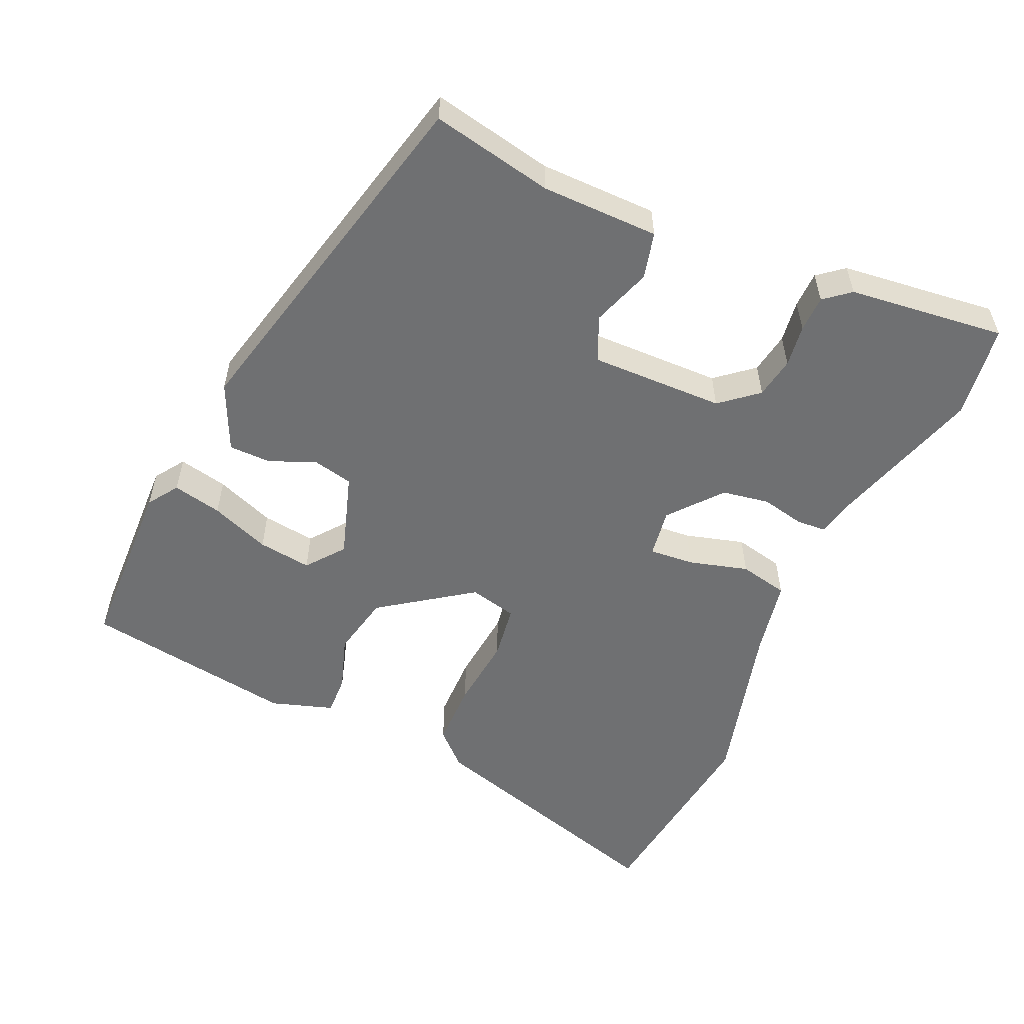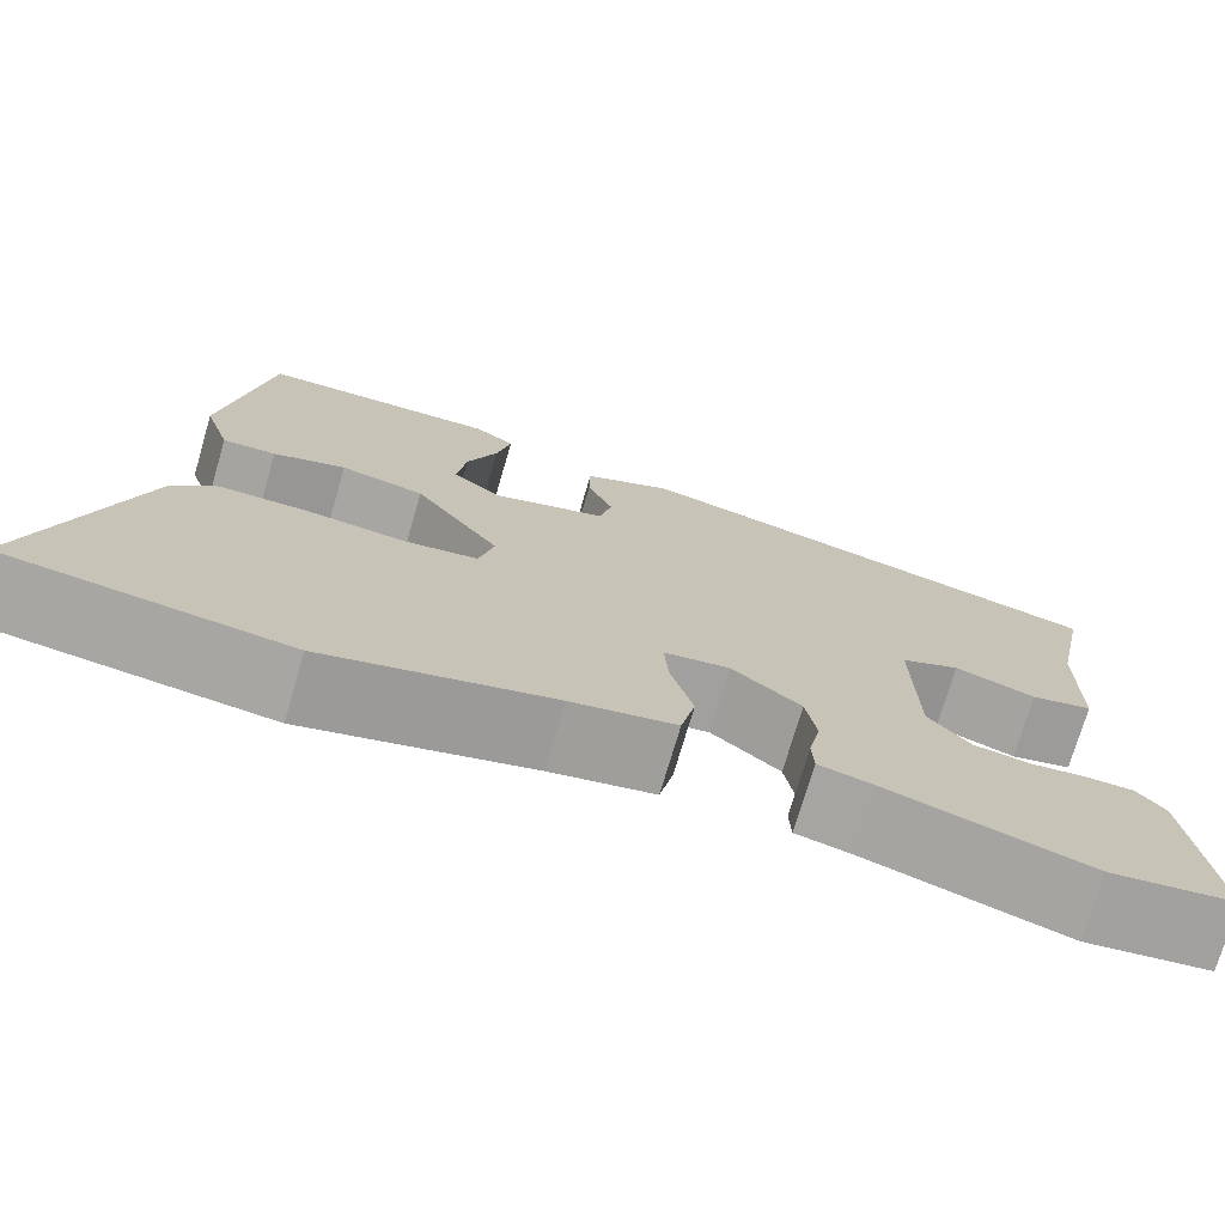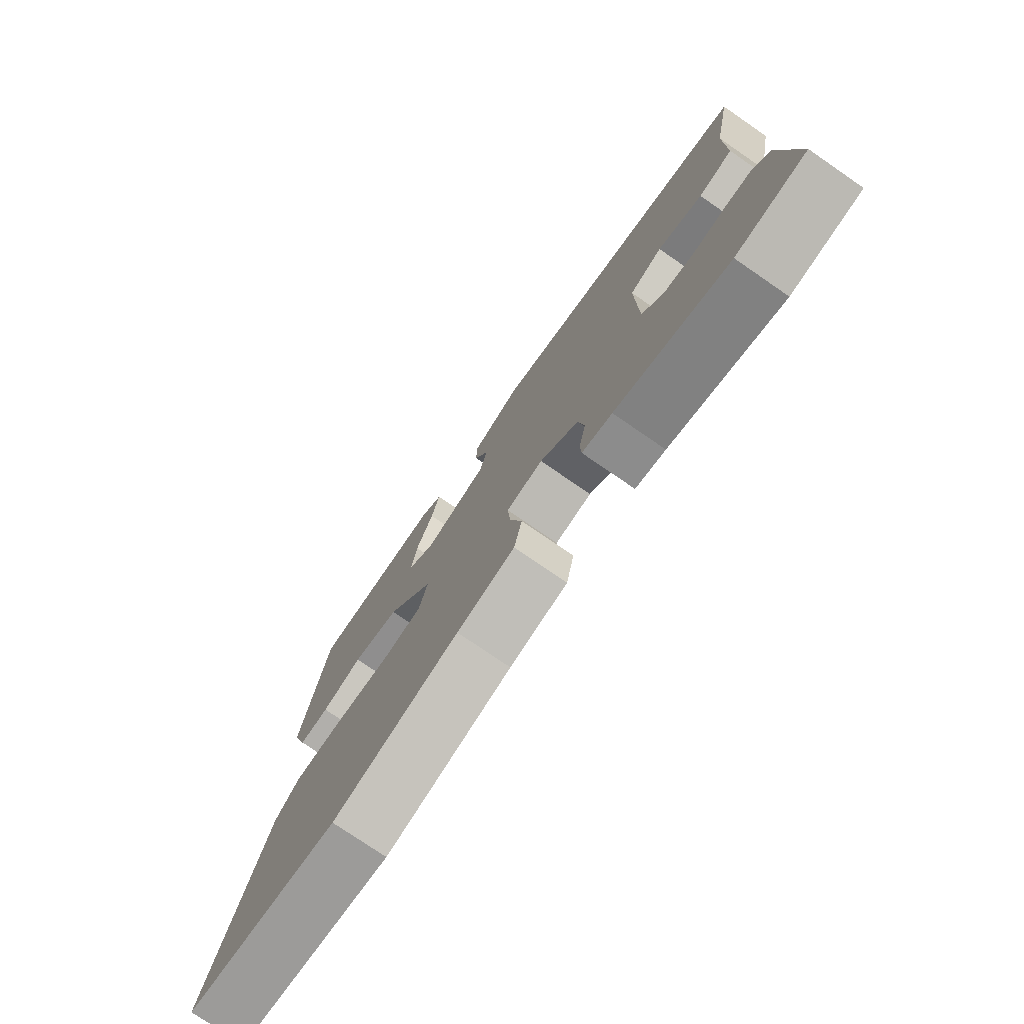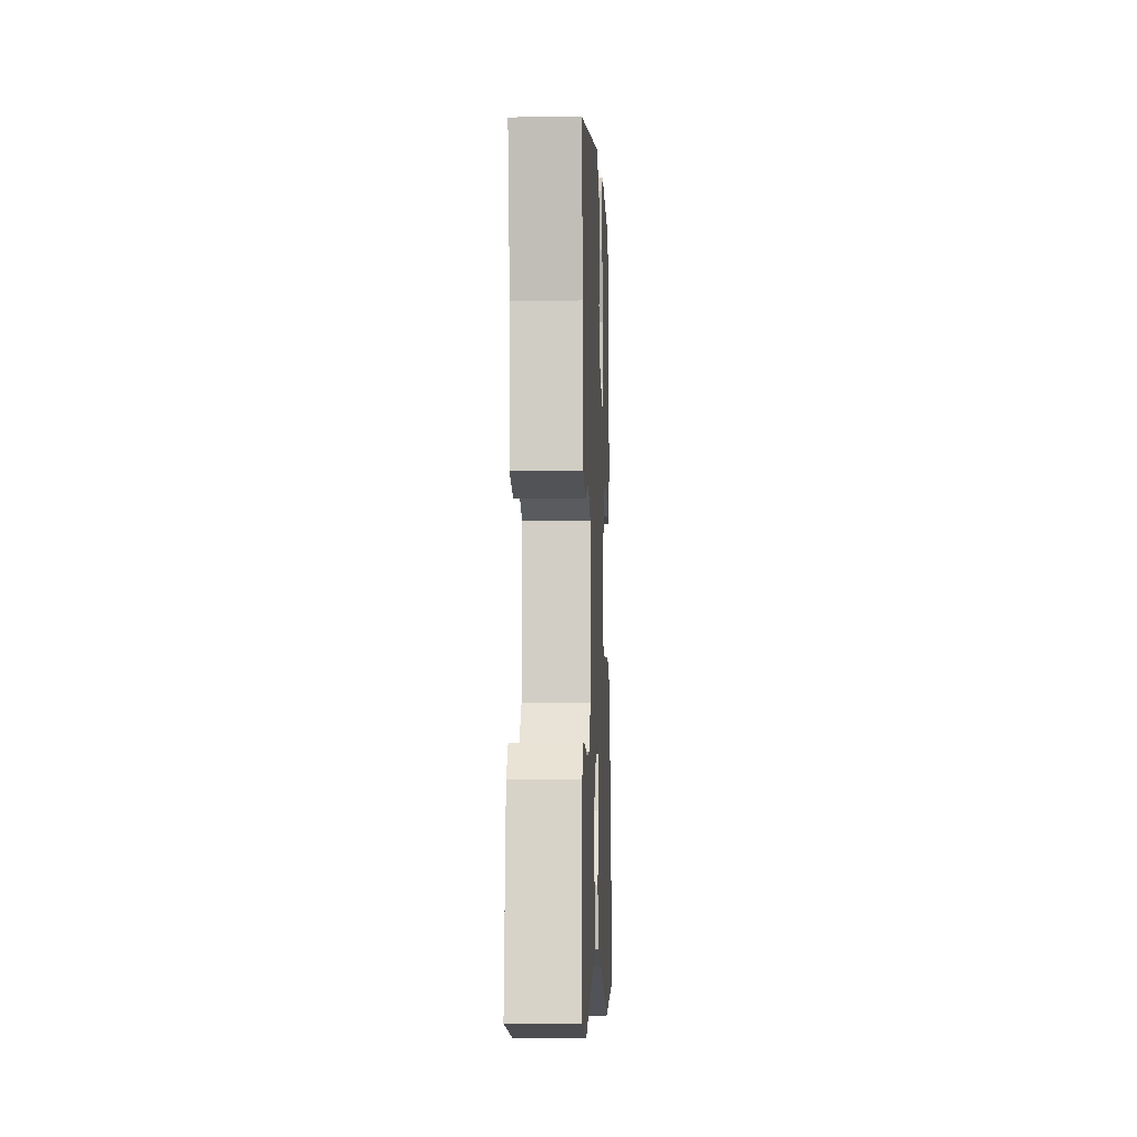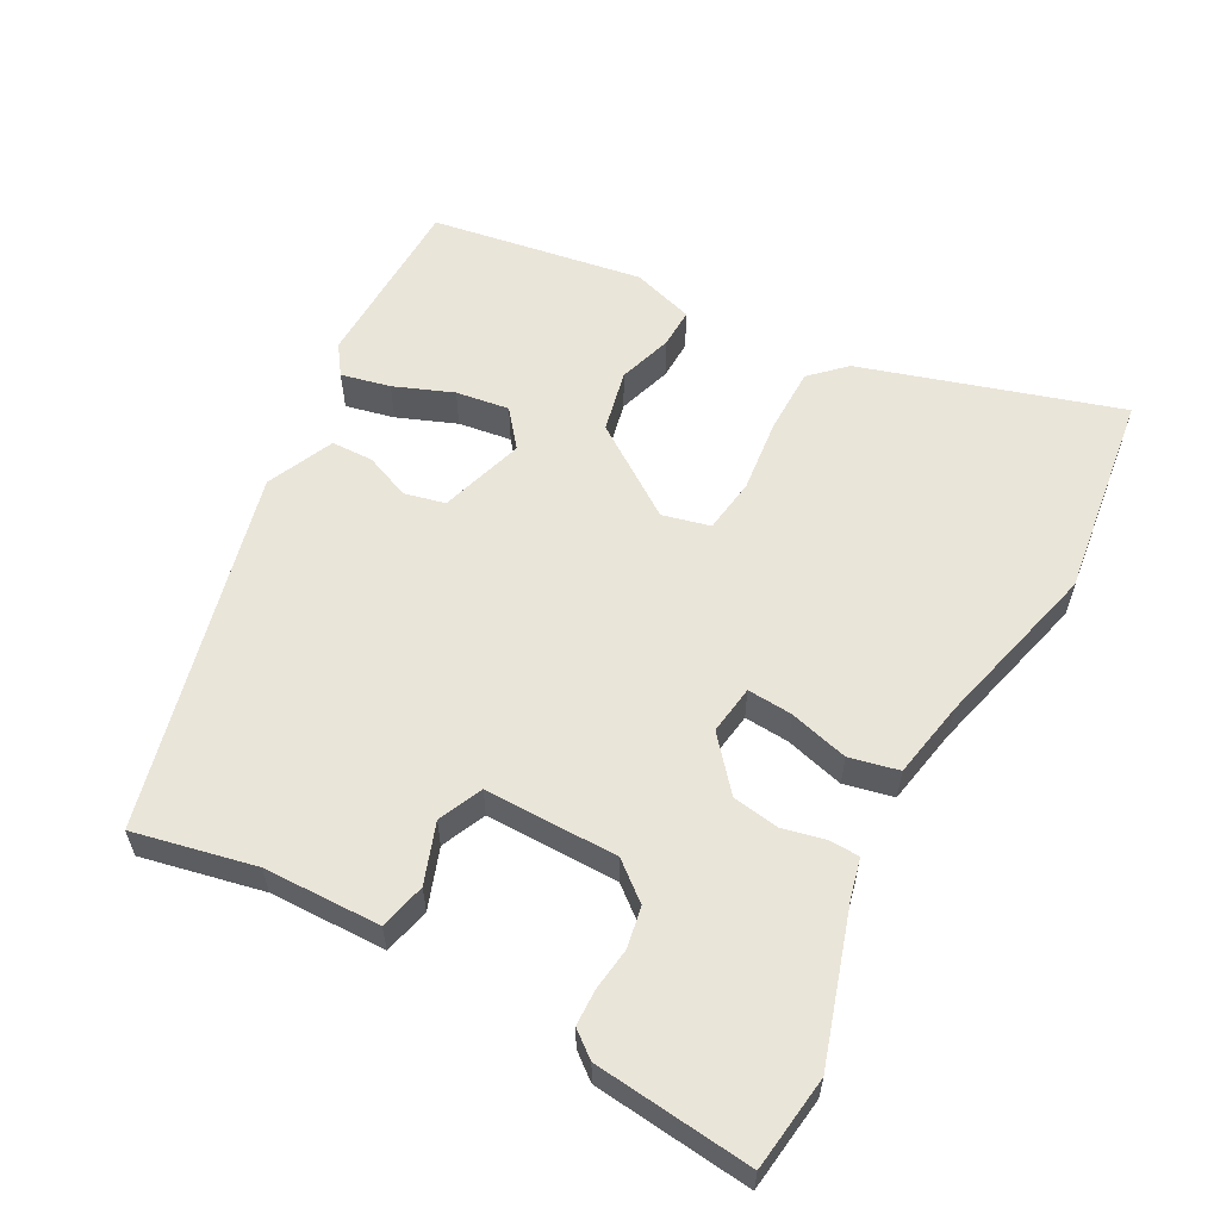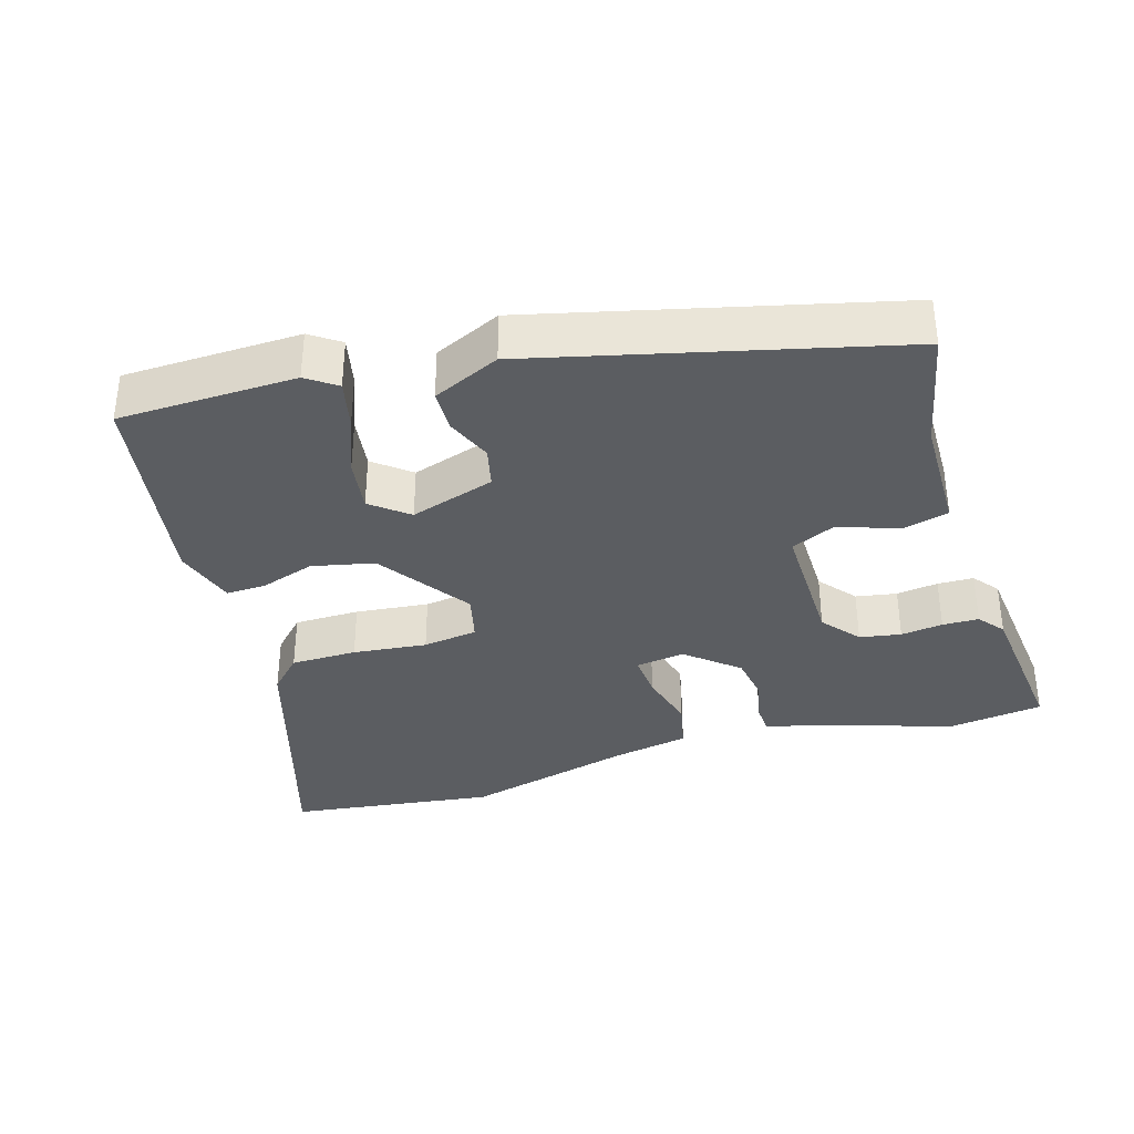
<metadata>
{"format":"obj","ext":"obj","renderer":"f3d","projection":"perspective","resolution":1024,"background":"white","views":[{"elev":-54.8,"azim":66.1,"up":"+Y"},{"elev":-73.7,"azim":-16.3,"up":"+Z"},{"elev":-76.3,"azim":55.5,"up":"+Z"},{"elev":-7.9,"azim":92.3,"up":"+Z"},{"elev":58.2,"azim":118.0,"up":"+Y"},{"elev":-35.6,"azim":16.6,"up":"+Y"}]}
</metadata>
<code>
v 0.494 0.07 0.349
v 0.459 0.07 0.179
v 0.457 0.07 0.015
v 0.392 0.07 -0.001
v 0.308 0.07 0.028
v 0.246 0.07 0
v 0.249 0.07 -0.187
v 0.292 0.07 -0.239
v 0.35 0.07 -0.249
v 0.409 0.07 -0.241
v 0.46 0.07 -0.242
v 0.489 0.07 -0.278
v 0.514 0.07 -0.498
v 0.382 0.07 -0.516
v 0.171 0.07 -0.451
v 0.115 0.07 -0.438
v 0.113 0.07 -0.396
v 0.126 0.07 -0.336
v 0.115 0.07 -0.27
v 0.043 0.07 -0.21
v -0.026 0.07 -0.22
v -0.021 0.07 -0.283
v 0.002 0.07 -0.366
v -0.013 0.07 -0.435
v -0.122 0.07 -0.456
v -0.359 0.07 -0.518
v -0.65 0.07 -0.481
v -0.542 0.07 -0.12
v -0.497 0.07 -0.073
v -0.404 0.07 -0.072
v -0.3 0.07 -0.083
v -0.223 0.07 -0.072
v -0.207 0.07 -0.005
v -0.297 0.07 0.123
v -0.385 0.07 0.142
v -0.461 0.07 0.117
v -0.517 0.07 0.115
v -0.545 0.07 0.202
v -0.499 0.07 0.5
v -0.249 0.07 0.507
v -0.207 0.07 0.478
v -0.222 0.07 0.409
v -0.254 0.07 0.326
v -0.264 0.07 0.251
v -0.212 0.07 0.21
v -0.093 0.07 0.248
v -0.08 0.07 0.305
v -0.107 0.07 0.369
v -0.106 0.07 0.428
v -0.012 0.07 0.471
v 0.494 0 0.349
v 0.459 0 0.179
v 0.457 0 0.015
v 0.392 0 -0.001
v 0.308 0 0.028
v 0.246 0 0
v 0.249 0 -0.187
v 0.292 0 -0.239
v 0.35 0 -0.249
v 0.409 0 -0.241
v 0.46 0 -0.242
v 0.489 0 -0.278
v 0.514 0 -0.498
v 0.382 0 -0.516
v 0.171 0 -0.451
v 0.115 0 -0.438
v 0.113 0 -0.396
v 0.126 0 -0.336
v 0.115 0 -0.27
v 0.043 0 -0.21
v -0.026 0 -0.22
v -0.021 0 -0.283
v 0.002 0 -0.366
v -0.013 0 -0.435
v -0.122 0 -0.456
v -0.359 0 -0.518
v -0.65 0 -0.481
v -0.542 0 -0.12
v -0.497 0 -0.073
v -0.404 0 -0.072
v -0.3 0 -0.083
v -0.223 0 -0.072
v -0.207 0 -0.005
v -0.297 0 0.123
v -0.385 0 0.142
v -0.461 0 0.117
v -0.517 0 0.115
v -0.545 0 0.202
v -0.499 0 0.5
v -0.249 0 0.507
v -0.207 0 0.478
v -0.222 0 0.409
v -0.254 0 0.326
v -0.264 0 0.251
v -0.212 0 0.21
v -0.093 0 0.248
v -0.08 0 0.305
v -0.107 0 0.369
v -0.106 0 0.428
v -0.012 0 0.471
f 47 48 49 50
f 46 47 50 1
f 45 46 1 2
f 40 41 42 43
f 40 43 44
f 39 40 44
f 38 39 44
f 35 36 37 38
f 34 35 38 44
f 33 34 44 45
f 28 29 30 31
f 28 31 32
f 25 26 27 28
f 25 28 32
f 22 23 24 25
f 21 22 25 32
f 20 21 32 33
f 15 16 17 18
f 15 18 19
f 14 15 19
f 13 14 19
f 12 13 19 20
f 9 10 11 12
f 8 9 12 20
f 2 3 4 5
f 2 5 6
f 45 2 6
f 33 45 6 7
f 7 8 20 33
f 100 99 98 97
f 51 100 97 96
f 52 51 96 95
f 93 92 91 90
f 94 93 90
f 94 90 89
f 94 89 88
f 88 87 86 85
f 94 88 85 84
f 95 94 84 83
f 81 80 79 78
f 82 81 78
f 78 77 76 75
f 82 78 75
f 75 74 73 72
f 82 75 72 71
f 83 82 71 70
f 68 67 66 65
f 69 68 65
f 69 65 64
f 69 64 63
f 70 69 63 62
f 62 61 60 59
f 70 62 59 58
f 55 54 53 52
f 56 55 52
f 56 52 95
f 57 56 95 83
f 83 70 58 57
f 1 51 52 2
f 2 52 53 3
f 3 53 54 4
f 4 54 55 5
f 5 55 56 6
f 6 56 57 7
f 7 57 58 8
f 8 58 59 9
f 9 59 60 10
f 10 60 61 11
f 11 61 62 12
f 12 62 63 13
f 13 63 64 14
f 14 64 65 15
f 15 65 66 16
f 16 66 67 17
f 17 67 68 18
f 18 68 69 19
f 19 69 70 20
f 20 70 71 21
f 21 71 72 22
f 22 72 73 23
f 23 73 74 24
f 24 74 75 25
f 25 75 76 26
f 26 76 77 27
f 27 77 78 28
f 28 78 79 29
f 29 79 80 30
f 30 80 81 31
f 31 81 82 32
f 32 82 83 33
f 33 83 84 34
f 34 84 85 35
f 35 85 86 36
f 36 86 87 37
f 37 87 88 38
f 38 88 89 39
f 39 89 90 40
f 40 90 91 41
f 41 91 92 42
f 42 92 93 43
f 43 93 94 44
f 44 94 95 45
f 45 95 96 46
f 46 96 97 47
f 47 97 98 48
f 48 98 99 49
f 49 99 100 50
f 50 100 51 1

</code>
